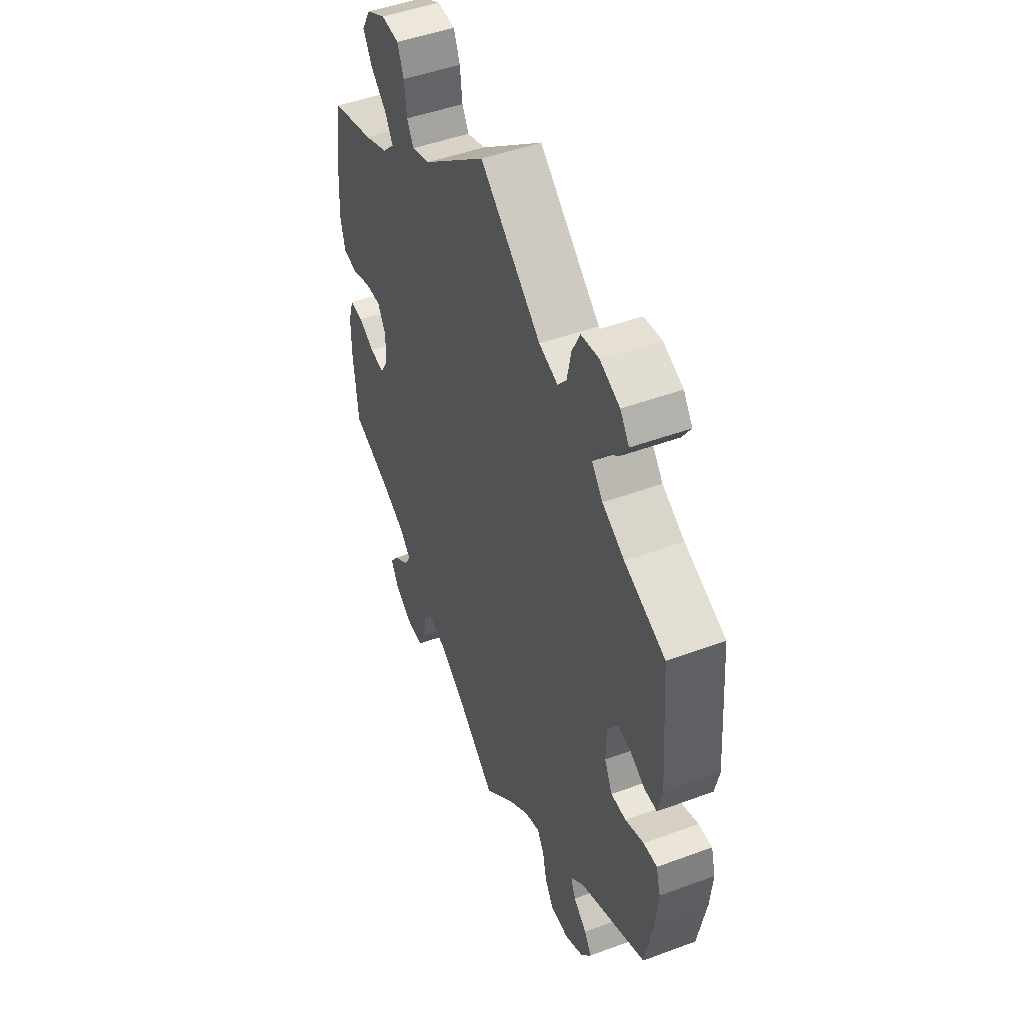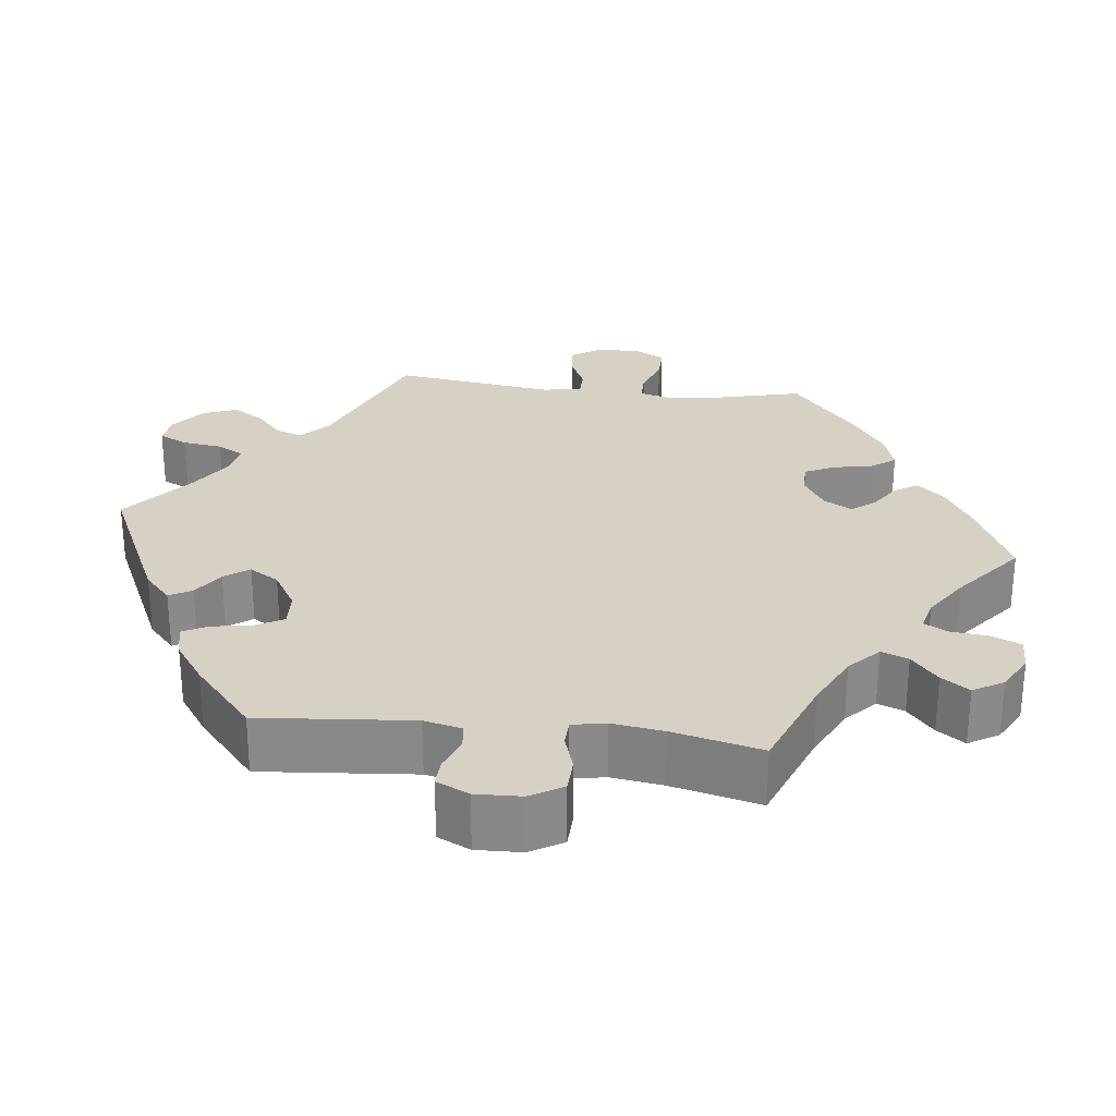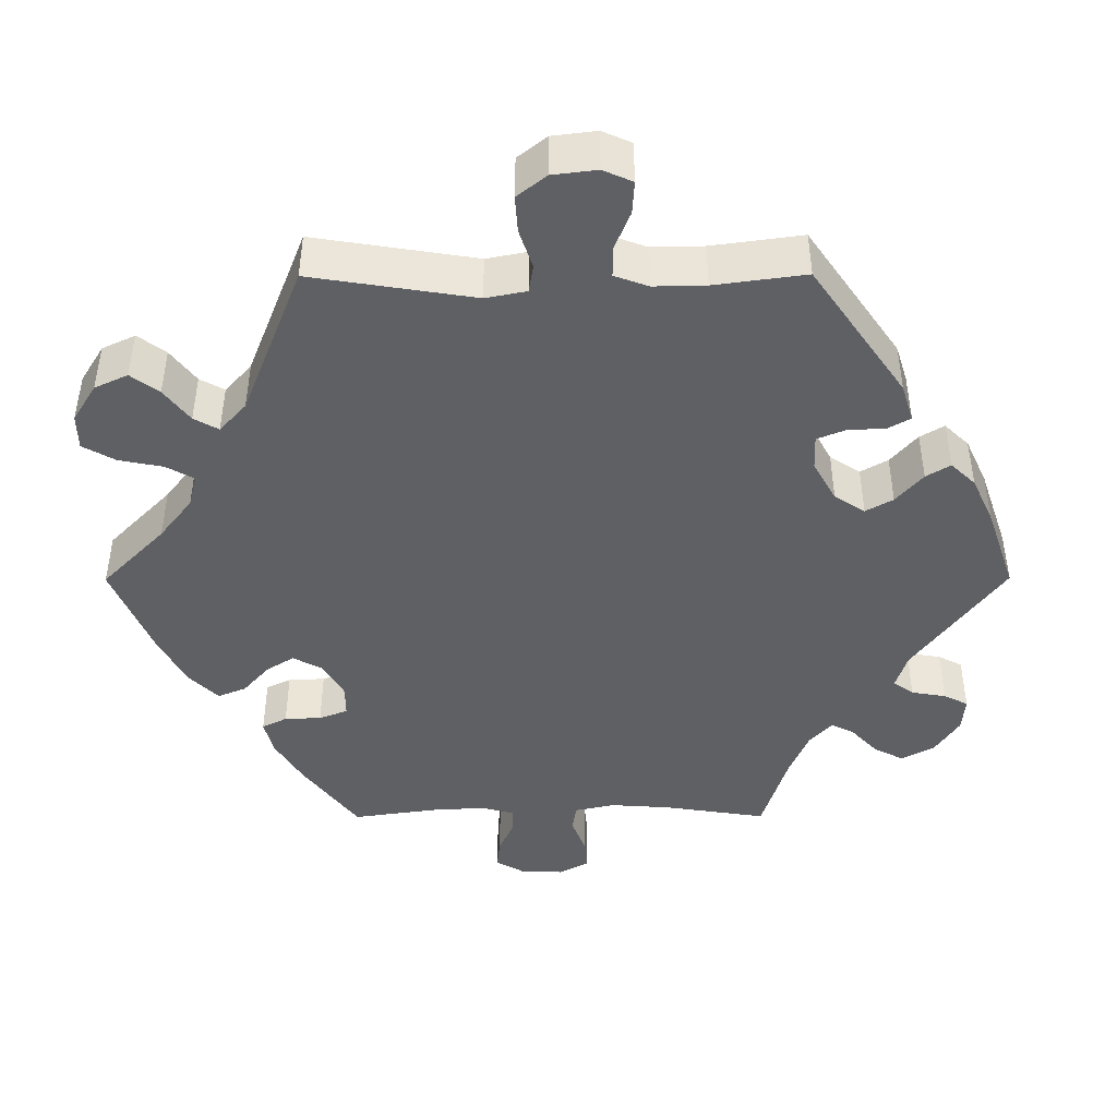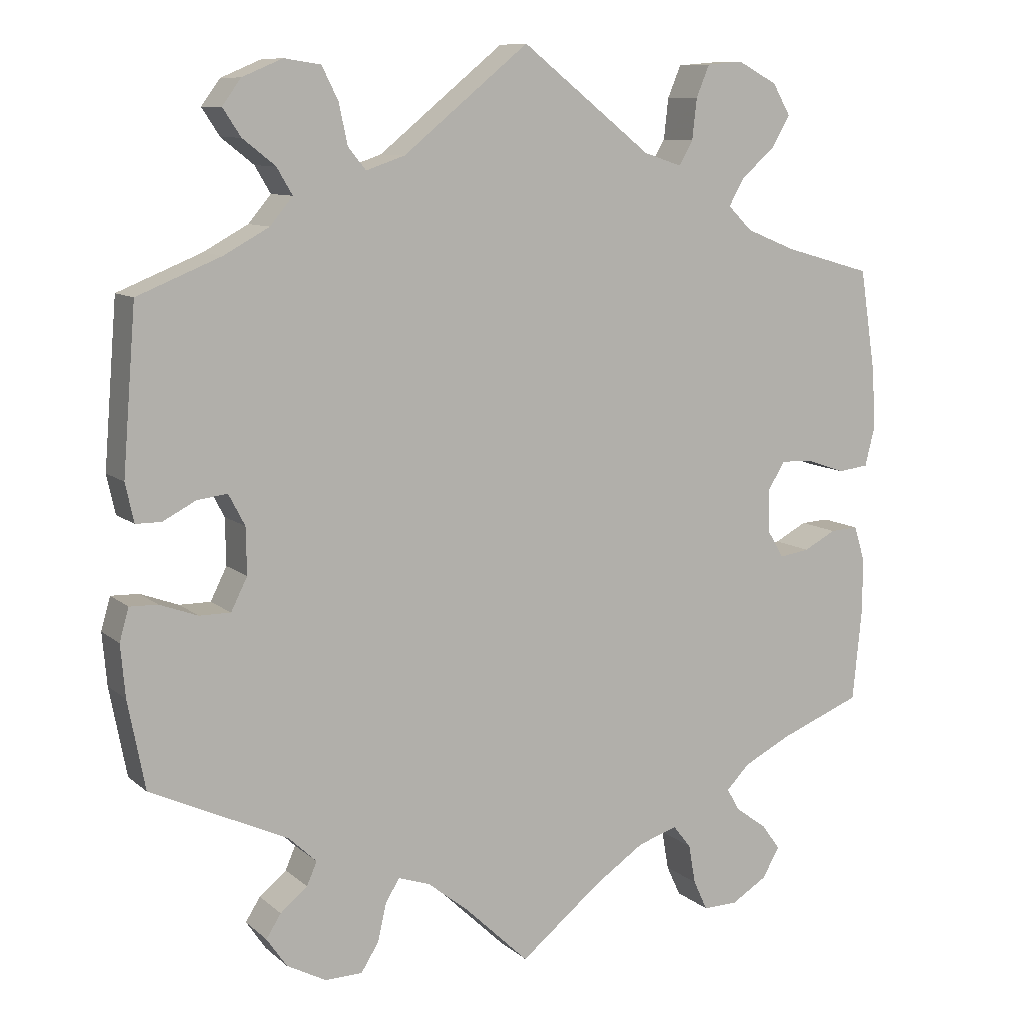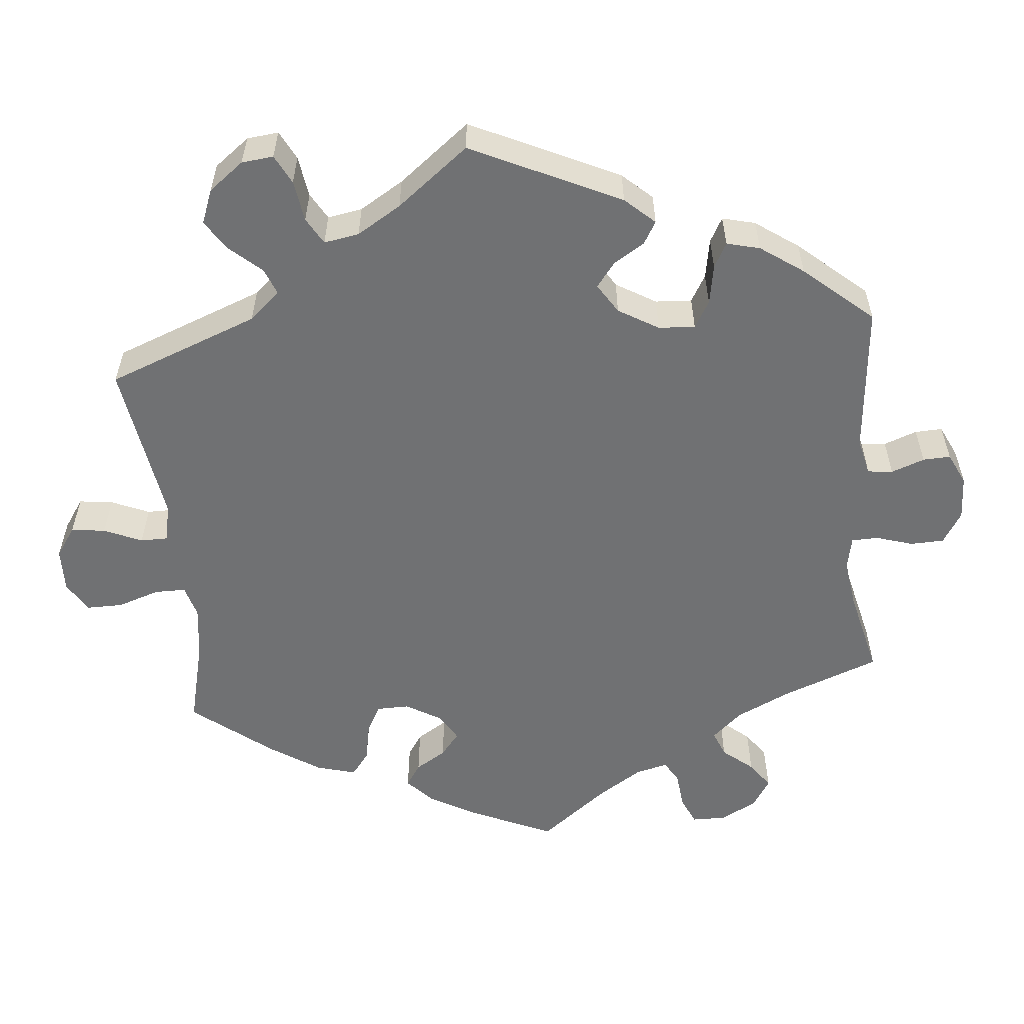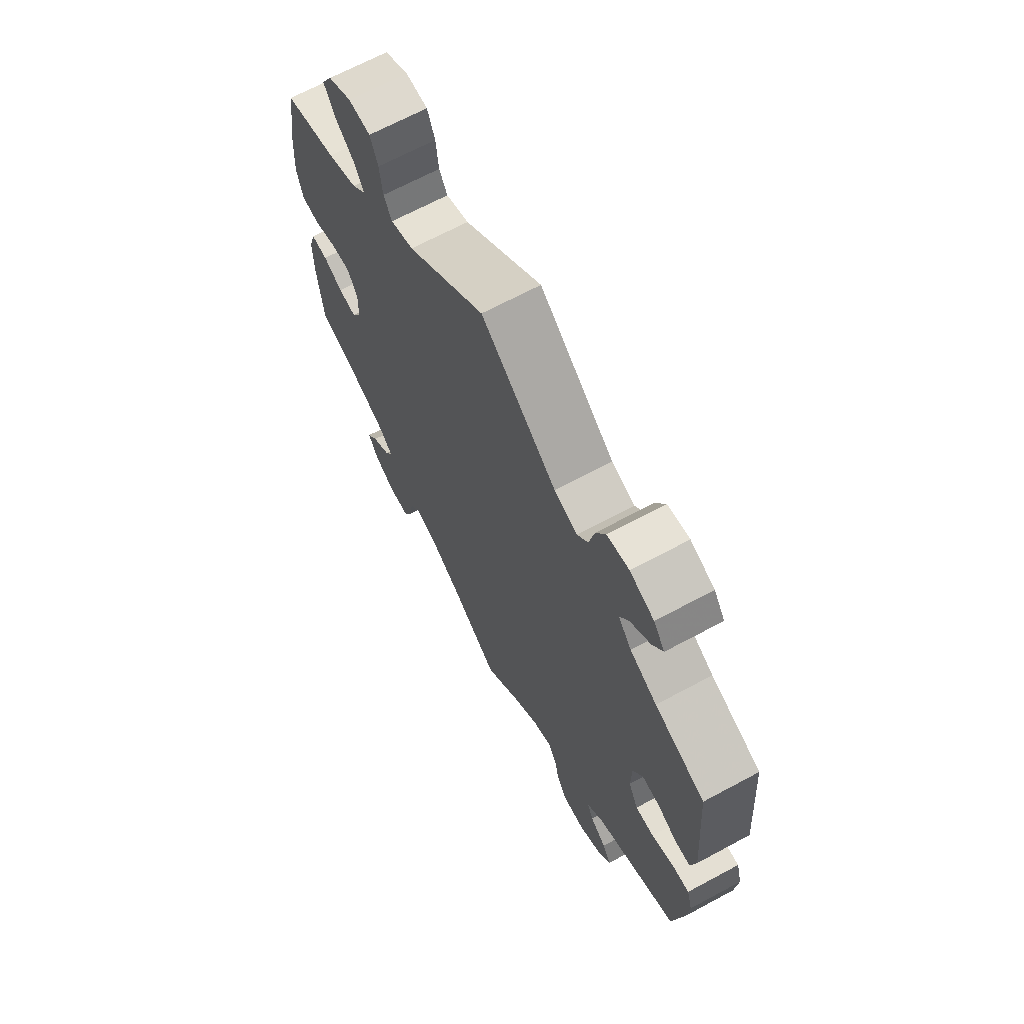
<metadata>
{"format":"obj","ext":"obj","renderer":"f3d","projection":"perspective","resolution":1024,"background":"white","views":[{"elev":47.6,"azim":67.4,"up":"+Z"},{"elev":26.8,"azim":156.9,"up":"+Y"},{"elev":-43.4,"azim":30.2,"up":"+Y"},{"elev":9.6,"azim":153.0,"up":"+Z"},{"elev":-55.2,"azim":65.5,"up":"+Y"},{"elev":67.7,"azim":61.7,"up":"+Z"}]}
</metadata>
<code>
v 0.162 0.07 0.446
v 0.212 0.07 0.429
v 0.235 0.07 0.457
v 0.246 0.07 0.509
v 0.267 0.07 0.551
v 0.314 0.07 0.558
v 0.366 0.07 0.536
v 0.39 0.07 0.503
v 0.367 0.07 0.468
v 0.325 0.07 0.435
v 0.305 0.07 0.401
v 0.334 0.07 0.366
v 0.392 0.07 0.334
v 0.5 0.07 0.29
v 0.517 0.07 0.08
v 0.506 0.07 0.03
v 0.473 0.07 0.03
v 0.431 0.07 0.052
v 0.392 0.07 0.057
v 0.371 0.07 0.017
v 0.37 0.07 -0.043
v 0.391 0.07 -0.085
v 0.431 0.07 -0.085
v 0.48 0.07 -0.067
v 0.516 0.07 -0.066
v 0.528 0.07 -0.108
v 0.522 0.07 -0.175
v 0.5 0.07 -0.289
v 0.323 0.07 -0.371
v 0.287 0.07 -0.405
v 0.3 0.07 -0.435
v 0.335 0.07 -0.464
v 0.354 0.07 -0.494
v 0.328 0.07 -0.532
v 0.277 0.07 -0.559
v 0.229 0.07 -0.558
v 0.206 0.07 -0.521
v 0.195 0.07 -0.472
v 0.177 0.07 -0.443
v 0.136 0.07 -0.457
v 0.084 0.07 -0.498
v 0 0.07 -0.578
v -0.105 0.07 -0.493
v -0.17 0.07 -0.449
v -0.221 0.07 -0.433
v -0.244 0.07 -0.462
v -0.253 0.07 -0.513
v -0.271 0.07 -0.552
v -0.316 0.07 -0.551
v -0.362 0.07 -0.523
v -0.384 0.07 -0.484
v -0.36 0.07 -0.451
v -0.32 0.07 -0.422
v -0.303 0.07 -0.393
v -0.333 0.07 -0.362
v -0.394 0.07 -0.331
v -0.5 0.07 -0.289
v -0.512 0.07 -0.169
v -0.512 0.07 -0.099
v -0.498 0.07 -0.054
v -0.462 0.07 -0.056
v -0.42 0.07 -0.078
v -0.381 0.07 -0.084
v -0.36 0.07 -0.048
v -0.359 0.07 0.006
v -0.381 0.07 0.043
v -0.423 0.07 0.041
v -0.473 0.07 0.024
v -0.512 0.07 0.029
v -0.525 0.07 0.081
v -0.52 0.07 0.159
v -0.5 0.07 0.289
v -0.387 0.07 0.321
v -0.323 0.07 0.347
v -0.292 0.07 0.378
v -0.312 0.07 0.413
v -0.355 0.07 0.451
v -0.379 0.07 0.492
v -0.356 0.07 0.532
v -0.305 0.07 0.559
v -0.258 0.07 0.555
v -0.241 0.07 0.514
v -0.235 0.07 0.461
v -0.217 0.07 0.43
v -0.168 0.07 0.446
v 0 0.07 0.578
v 0.162 0 0.446
v 0.212 0 0.429
v 0.235 0 0.457
v 0.246 0 0.509
v 0.267 0 0.551
v 0.314 0 0.558
v 0.366 0 0.536
v 0.39 0 0.503
v 0.367 0 0.468
v 0.325 0 0.435
v 0.305 0 0.401
v 0.334 0 0.366
v 0.392 0 0.334
v 0.5 0 0.29
v 0.517 0 0.08
v 0.506 0 0.03
v 0.473 0 0.03
v 0.431 0 0.052
v 0.392 0 0.057
v 0.371 0 0.017
v 0.37 0 -0.043
v 0.391 0 -0.085
v 0.431 0 -0.085
v 0.48 0 -0.067
v 0.516 0 -0.066
v 0.528 0 -0.108
v 0.522 0 -0.175
v 0.5 0 -0.289
v 0.323 0 -0.371
v 0.287 0 -0.405
v 0.3 0 -0.435
v 0.335 0 -0.464
v 0.354 0 -0.494
v 0.328 0 -0.532
v 0.277 0 -0.559
v 0.229 0 -0.558
v 0.206 0 -0.521
v 0.195 0 -0.472
v 0.177 0 -0.443
v 0.136 0 -0.457
v 0.084 0 -0.498
v 0 0 -0.578
v -0.105 0 -0.493
v -0.17 0 -0.449
v -0.221 0 -0.433
v -0.244 0 -0.462
v -0.253 0 -0.513
v -0.271 0 -0.552
v -0.316 0 -0.551
v -0.362 0 -0.523
v -0.384 0 -0.484
v -0.36 0 -0.451
v -0.32 0 -0.422
v -0.303 0 -0.393
v -0.333 0 -0.362
v -0.394 0 -0.331
v -0.5 0 -0.289
v -0.512 0 -0.169
v -0.512 0 -0.099
v -0.498 0 -0.054
v -0.462 0 -0.056
v -0.42 0 -0.078
v -0.381 0 -0.084
v -0.36 0 -0.048
v -0.359 0 0.006
v -0.381 0 0.043
v -0.423 0 0.041
v -0.473 0 0.024
v -0.512 0 0.029
v -0.525 0 0.081
v -0.52 0 0.159
v -0.5 0 0.289
v -0.387 0 0.321
v -0.323 0 0.347
v -0.292 0 0.378
v -0.312 0 0.413
v -0.355 0 0.451
v -0.379 0 0.492
v -0.356 0 0.532
v -0.305 0 0.559
v -0.258 0 0.555
v -0.241 0 0.514
v -0.235 0 0.461
v -0.217 0 0.43
v -0.168 0 0.446
v 0 0 0.578
f 85 86 1
f 84 85 1 2
f 80 81 82 83
f 80 83 84
f 79 80 84
f 76 77 78 79
f 75 76 79 84
f 74 75 84 2
f 70 71 72 73
f 70 73 74 2
f 67 68 69 70
f 66 67 70 2
f 59 60 61 62
f 59 62 63
f 56 57 58 59
f 55 56 59 63
f 54 55 63 64
f 50 51 52 53
f 50 53 54
f 49 50 54
f 46 47 48 49
f 45 46 49 54
f 44 45 54 64
f 41 42 43
f 40 41 43 44
f 39 40 44 64
f 35 36 37 38
f 35 38 39
f 34 35 39
f 31 32 33 34
f 30 31 34 39
f 29 30 39 64
f 23 24 25 26
f 22 23 26 27
f 15 16 17 18
f 13 14 15 18
f 12 13 18 19
f 11 12 19 20
f 7 8 9 10
f 7 10 11
f 6 7 11
f 3 4 5 6
f 3 6 11
f 2 3 11 20
f 65 66 2 20
f 64 65 20 21
f 29 64 21 22
f 22 27 28 29
f 87 172 171
f 88 87 171 170
f 169 168 167 166
f 170 169 166
f 170 166 165
f 165 164 163 162
f 170 165 162 161
f 88 170 161 160
f 159 158 157 156
f 88 160 159 156
f 156 155 154 153
f 88 156 153 152
f 148 147 146 145
f 149 148 145
f 145 144 143 142
f 149 145 142 141
f 150 149 141 140
f 139 138 137 136
f 140 139 136
f 140 136 135
f 135 134 133 132
f 140 135 132 131
f 150 140 131 130
f 129 128 127
f 130 129 127 126
f 150 130 126 125
f 124 123 122 121
f 125 124 121
f 125 121 120
f 120 119 118 117
f 125 120 117 116
f 150 125 116 115
f 112 111 110 109
f 113 112 109 108
f 104 103 102 101
f 104 101 100 99
f 105 104 99 98
f 106 105 98 97
f 96 95 94 93
f 97 96 93
f 97 93 92
f 92 91 90 89
f 97 92 89
f 106 97 89 88
f 106 88 152 151
f 107 106 151 150
f 108 107 150 115
f 115 114 113 108
f 1 87 88 2
f 2 88 89 3
f 3 89 90 4
f 4 90 91 5
f 5 91 92 6
f 6 92 93 7
f 7 93 94 8
f 8 94 95 9
f 9 95 96 10
f 10 96 97 11
f 11 97 98 12
f 12 98 99 13
f 13 99 100 14
f 14 100 101 15
f 15 101 102 16
f 16 102 103 17
f 17 103 104 18
f 18 104 105 19
f 19 105 106 20
f 20 106 107 21
f 21 107 108 22
f 22 108 109 23
f 23 109 110 24
f 24 110 111 25
f 25 111 112 26
f 26 112 113 27
f 27 113 114 28
f 28 114 115 29
f 29 115 116 30
f 30 116 117 31
f 31 117 118 32
f 32 118 119 33
f 33 119 120 34
f 34 120 121 35
f 35 121 122 36
f 36 122 123 37
f 37 123 124 38
f 38 124 125 39
f 39 125 126 40
f 40 126 127 41
f 41 127 128 42
f 42 128 129 43
f 43 129 130 44
f 44 130 131 45
f 45 131 132 46
f 46 132 133 47
f 47 133 134 48
f 48 134 135 49
f 49 135 136 50
f 50 136 137 51
f 51 137 138 52
f 52 138 139 53
f 53 139 140 54
f 54 140 141 55
f 55 141 142 56
f 56 142 143 57
f 57 143 144 58
f 58 144 145 59
f 59 145 146 60
f 60 146 147 61
f 61 147 148 62
f 62 148 149 63
f 63 149 150 64
f 64 150 151 65
f 65 151 152 66
f 66 152 153 67
f 67 153 154 68
f 68 154 155 69
f 69 155 156 70
f 70 156 157 71
f 71 157 158 72
f 72 158 159 73
f 73 159 160 74
f 74 160 161 75
f 75 161 162 76
f 76 162 163 77
f 77 163 164 78
f 78 164 165 79
f 79 165 166 80
f 80 166 167 81
f 81 167 168 82
f 82 168 169 83
f 83 169 170 84
f 84 170 171 85
f 85 171 172 86
f 86 172 87 1

</code>
